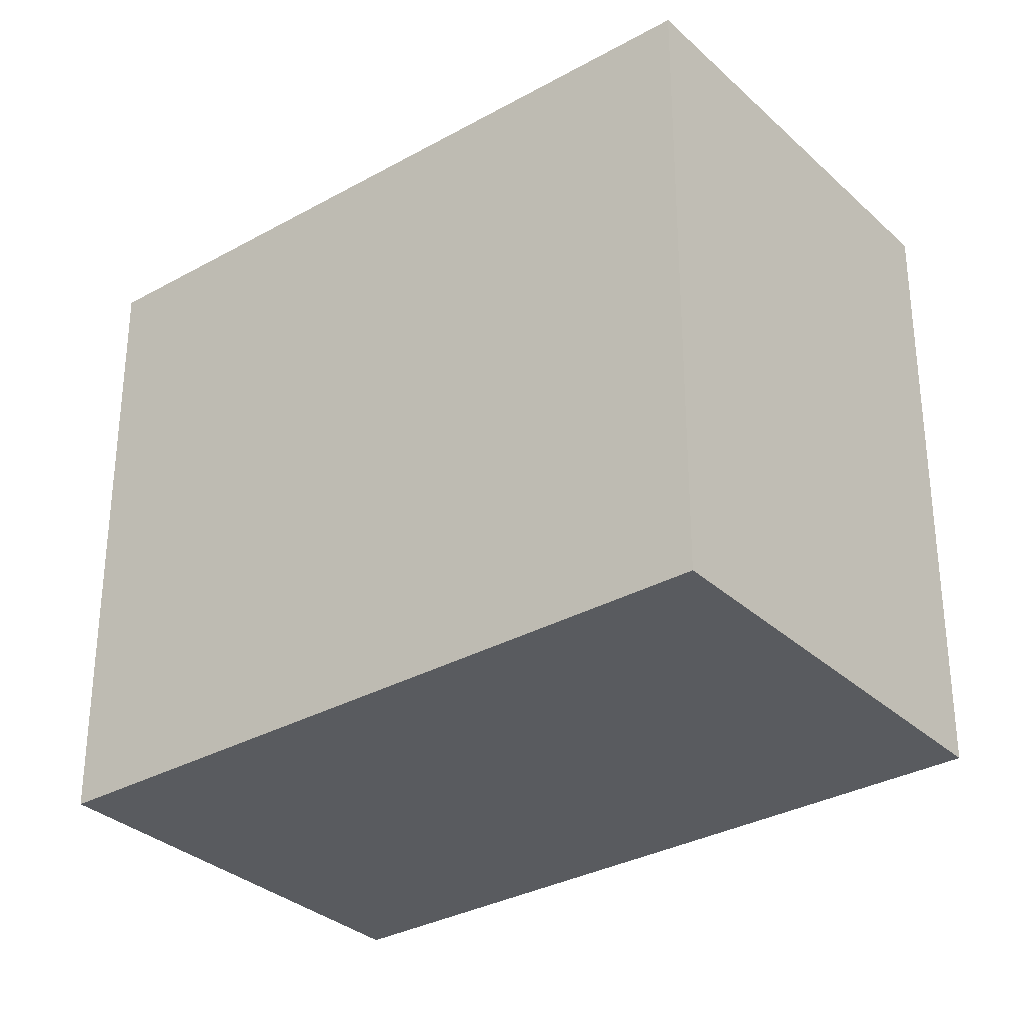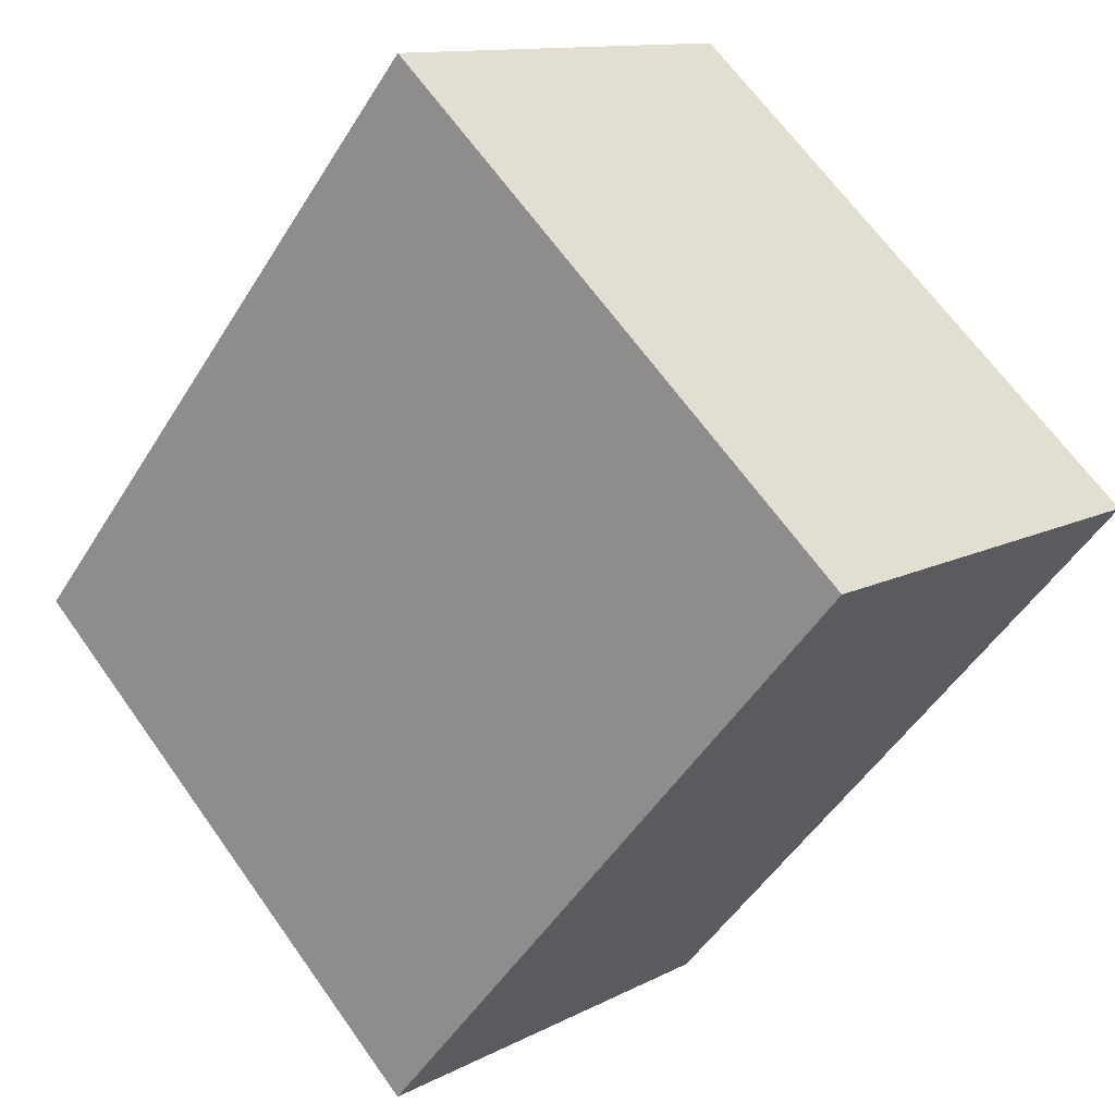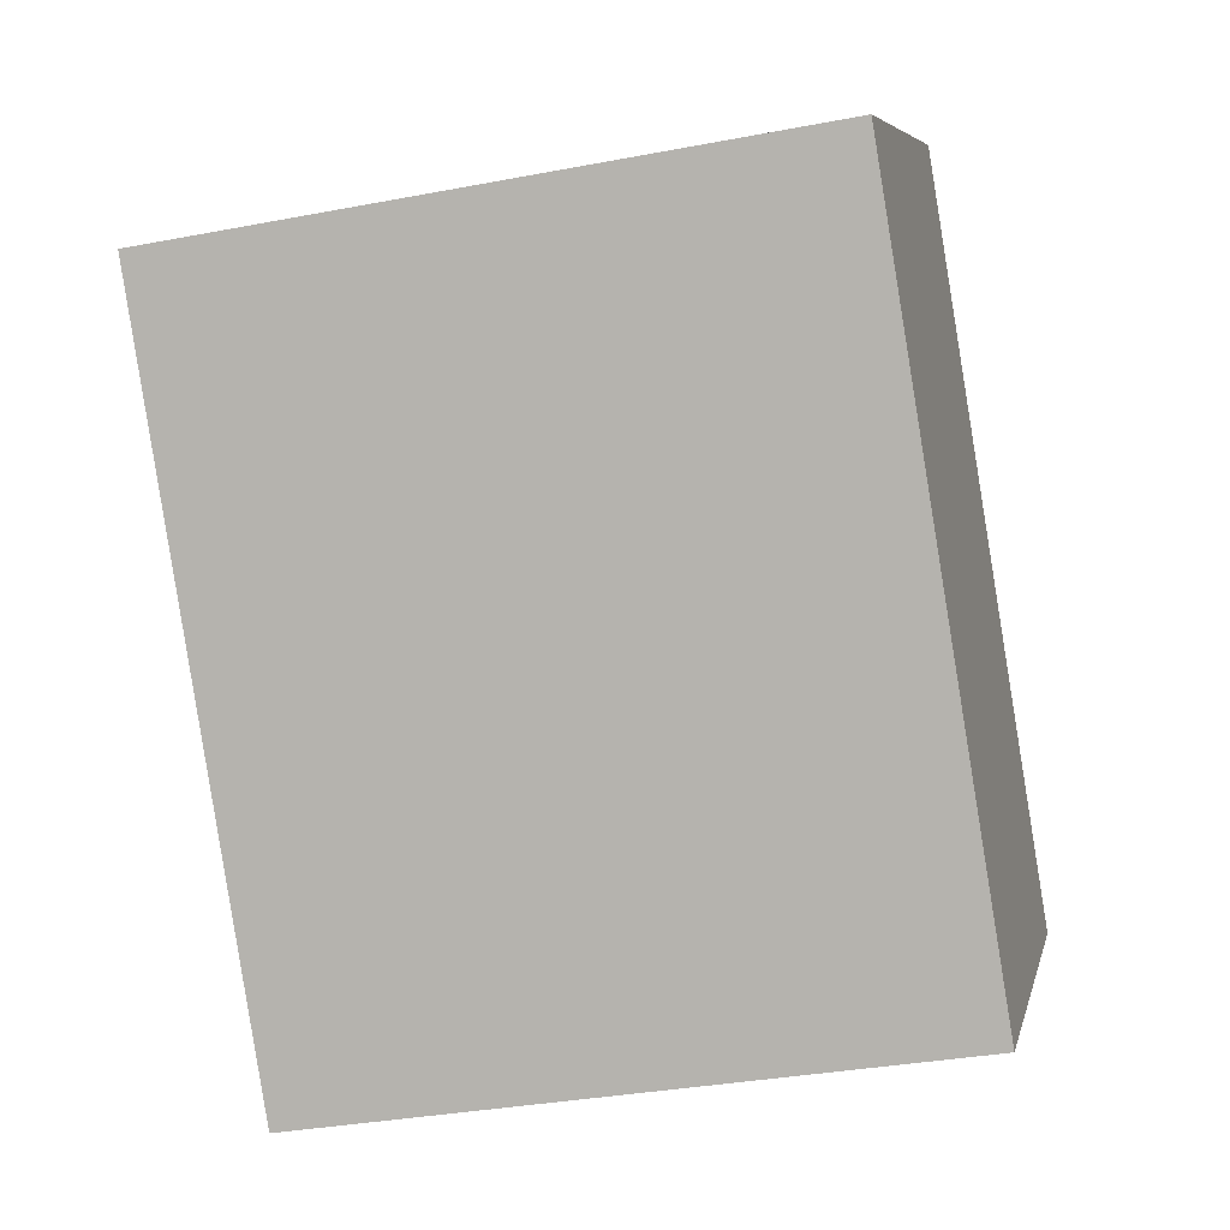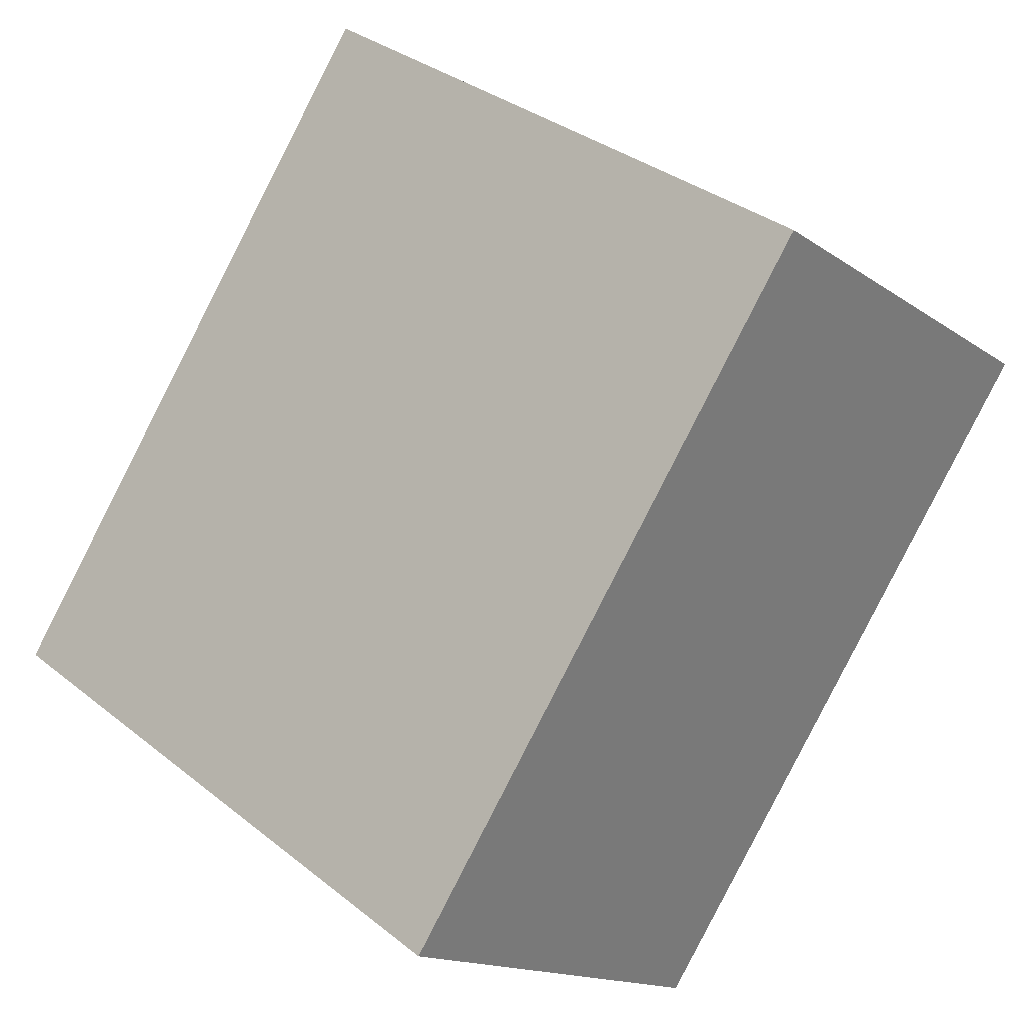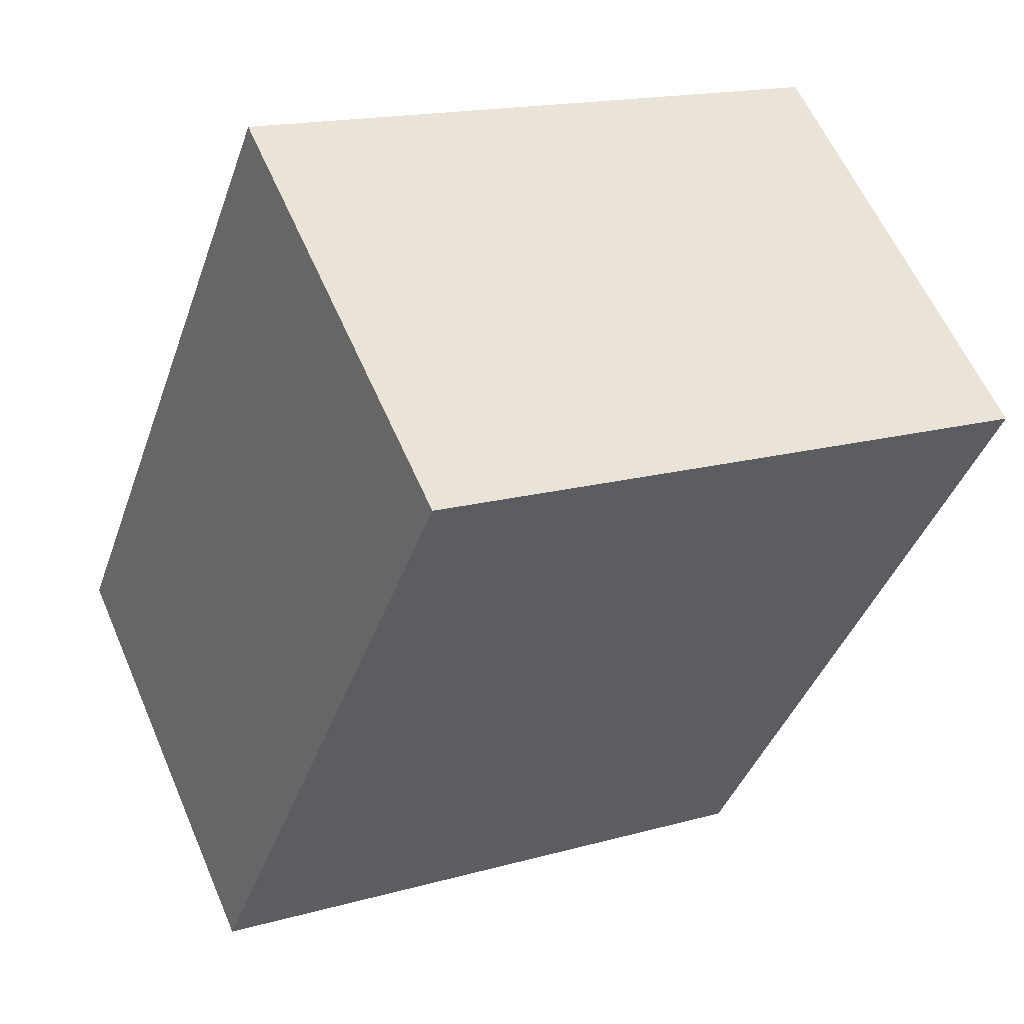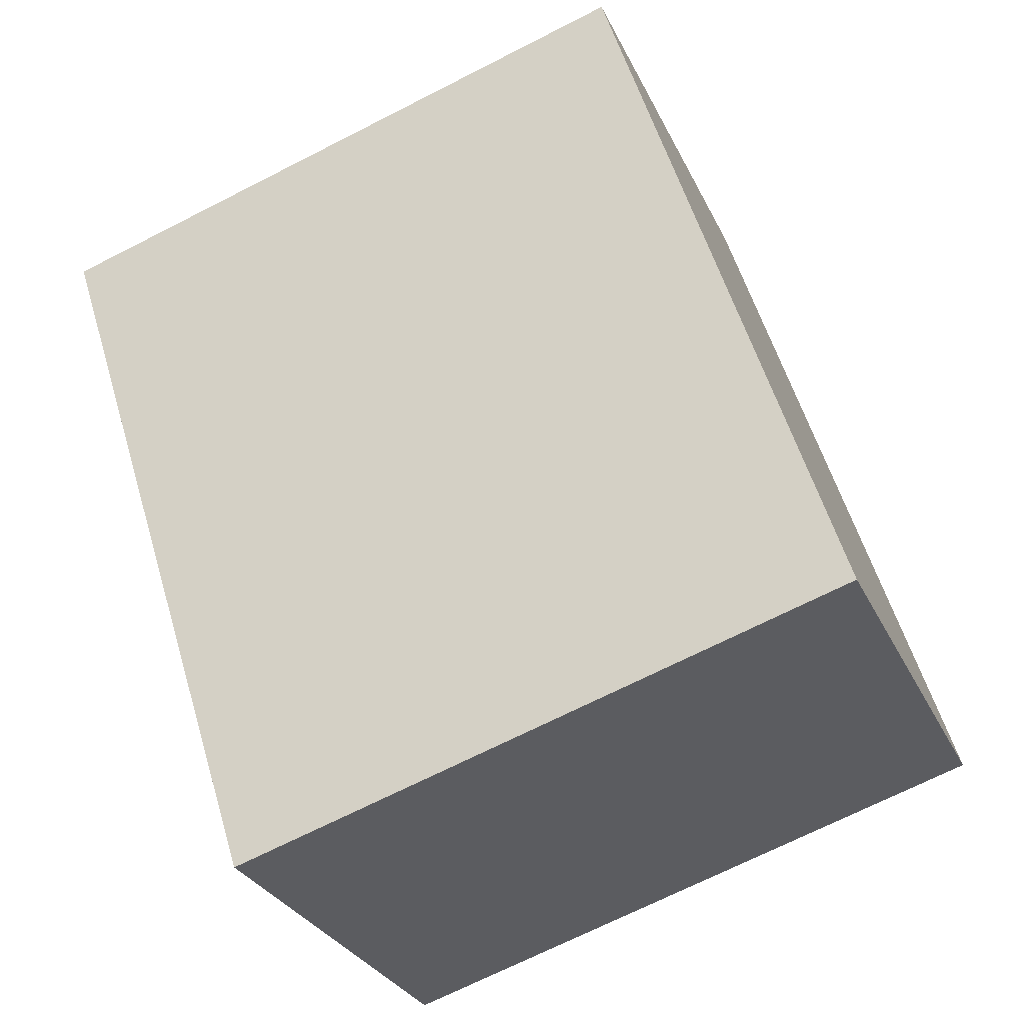
<metadata>
{"format":"obj","ext":"obj","renderer":"f3d","projection":"perspective","resolution":1024,"background":"white","views":[{"elev":-32.0,"azim":-90.1,"up":"+Y"},{"elev":66.0,"azim":144.6,"up":"+Z"},{"elev":-33.2,"azim":-75.2,"up":"+Z"},{"elev":33.8,"azim":137.1,"up":"+Z"},{"elev":16.5,"azim":-120.0,"up":"+Z"},{"elev":-69.9,"azim":-63.0,"up":"+Z"}]}
</metadata>
<code>
o Cube.005
v 0.5824 -9.979 -12.7
v 0.5824 9.979 -12.7
v 11.92 -9.979 -3.758
v 11.92 9.979 -3.758
v -14.12 -9.979 5.942
v -14.12 9.979 5.942
v -2.78 -9.979 14.88
v -2.78 9.979 14.88
f 2 3 1
f 4 7 3
f 8 5 7
f 6 1 5
f 7 1 3
f 4 6 8
f 2 4 3
f 4 8 7
f 8 6 5
f 6 2 1
f 7 5 1
f 4 2 6

</code>
